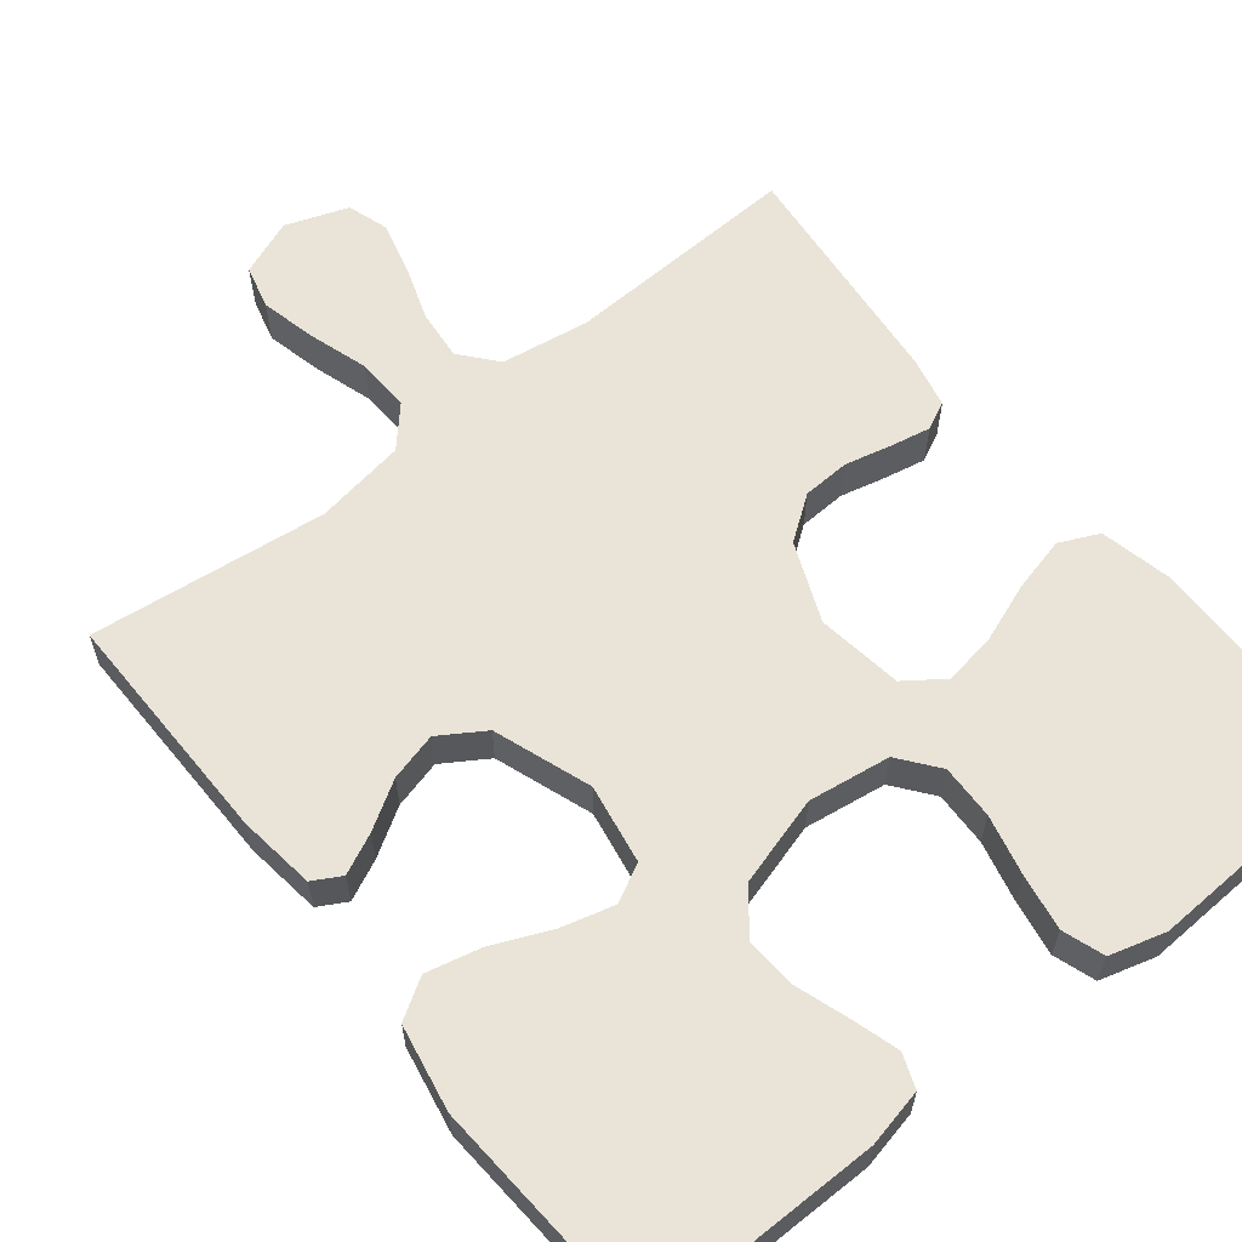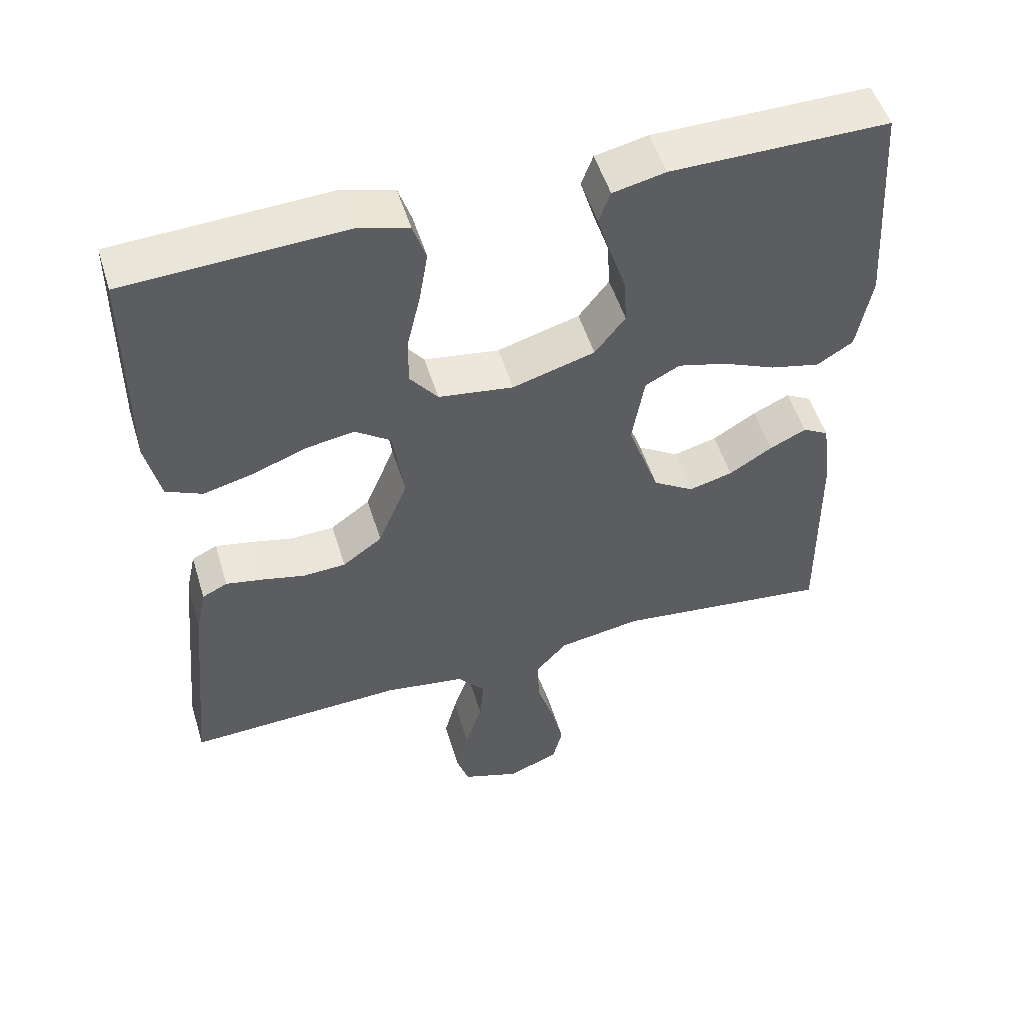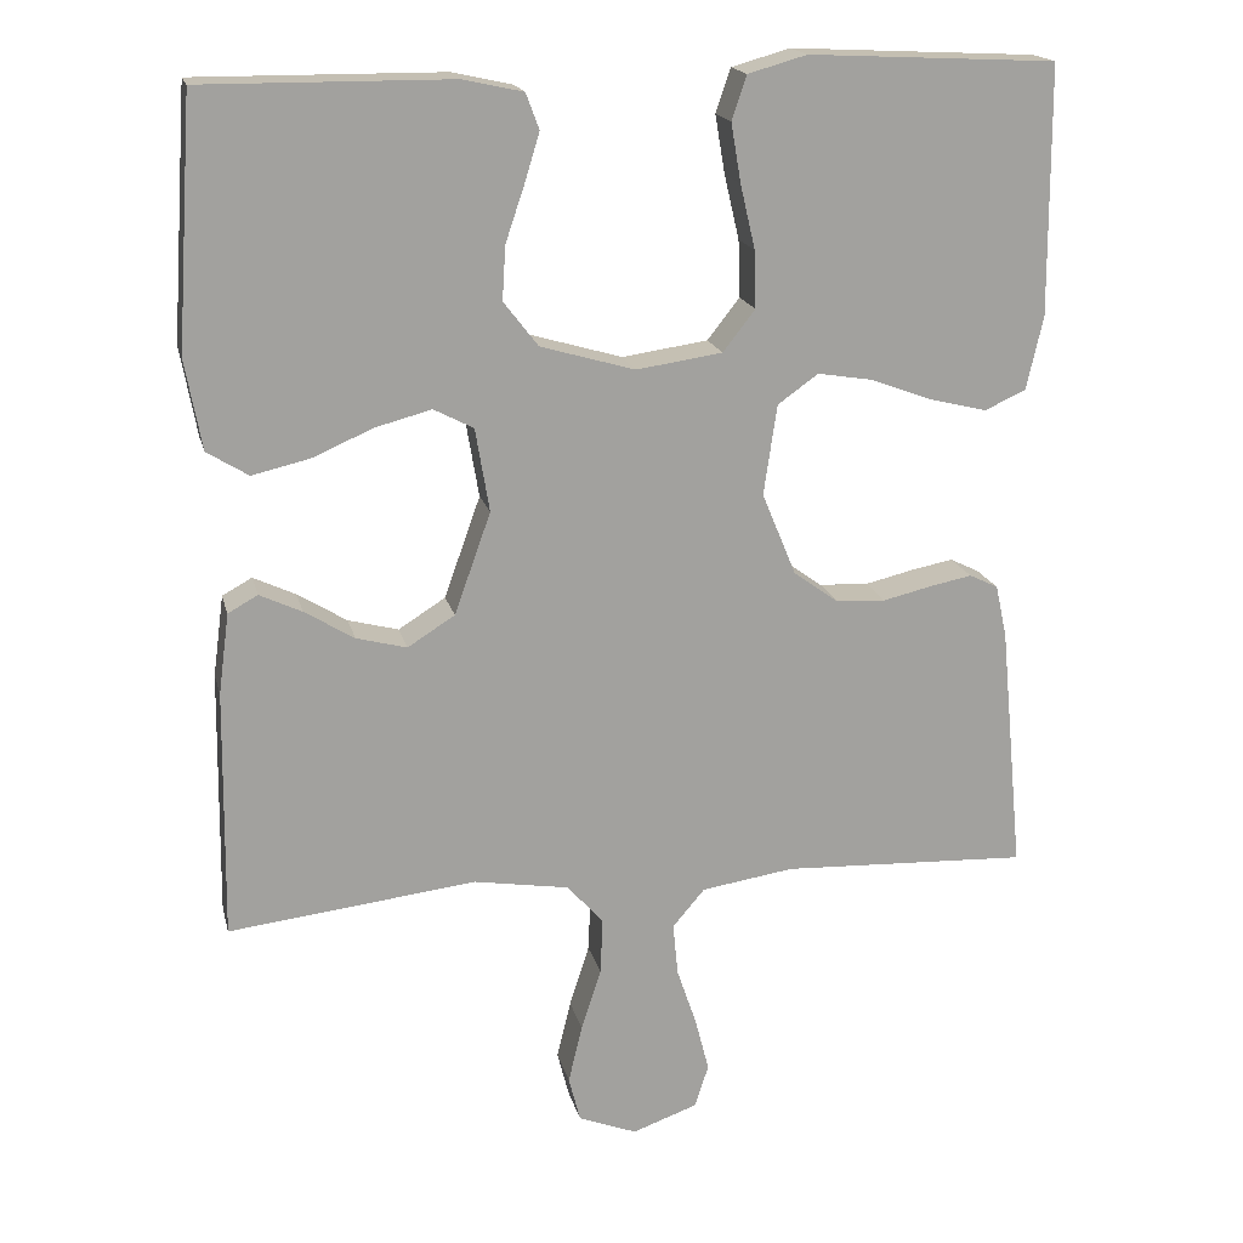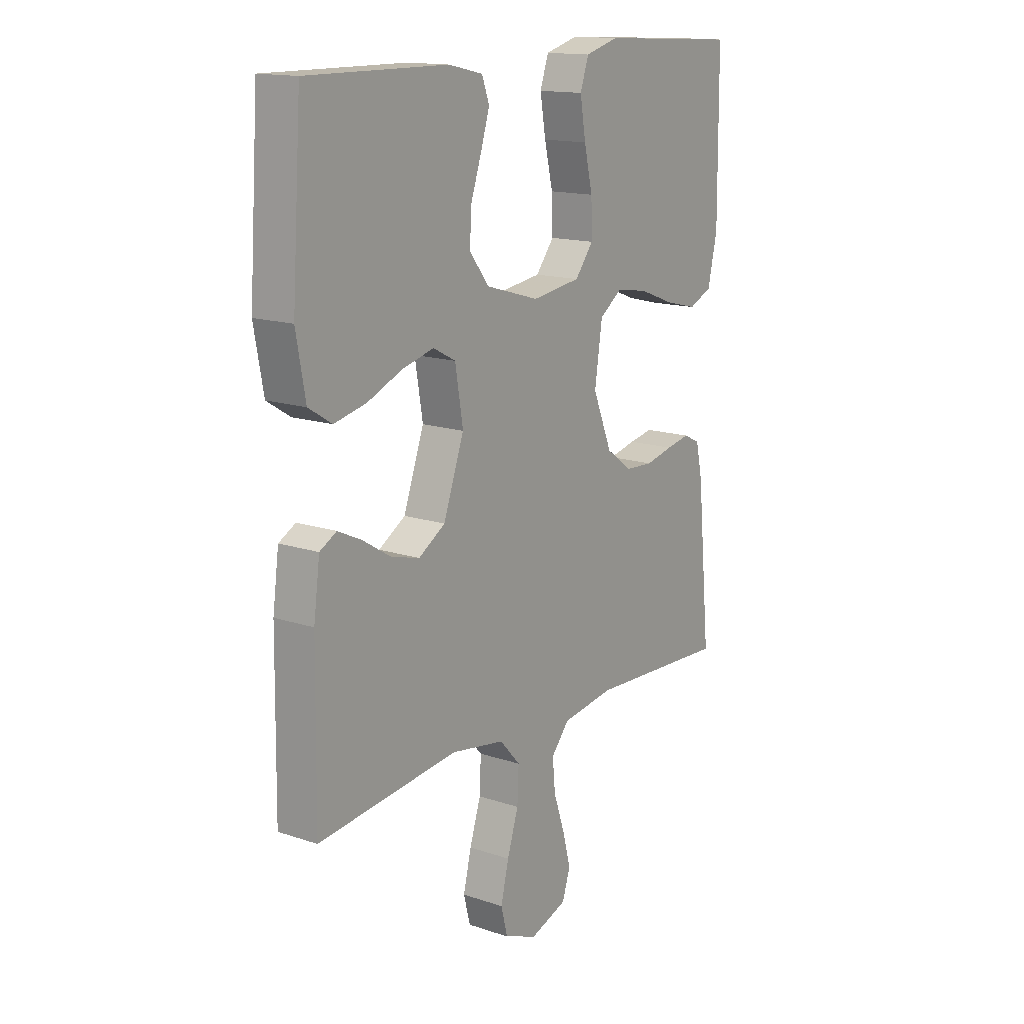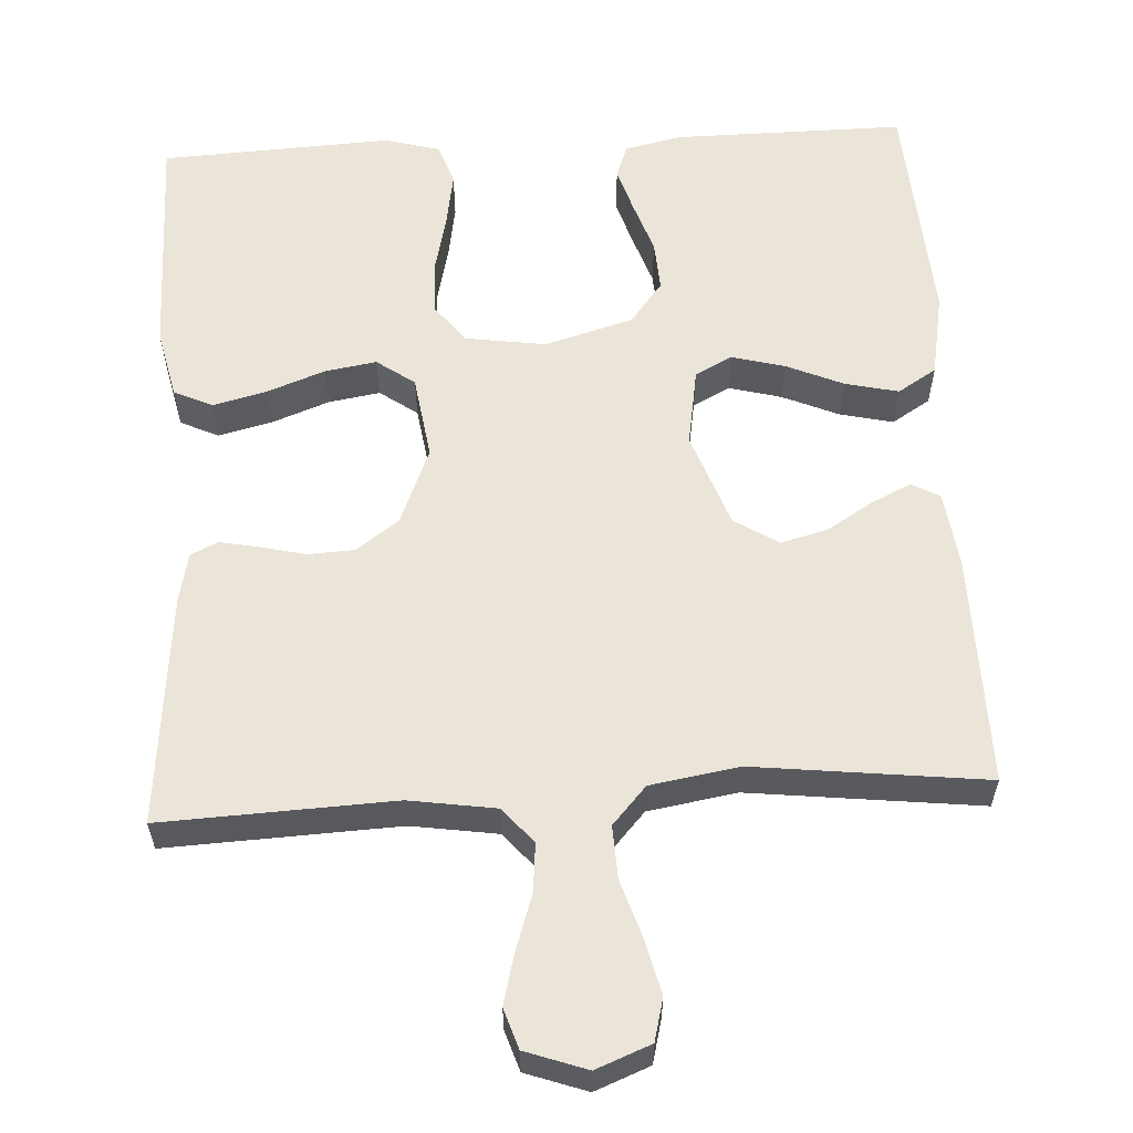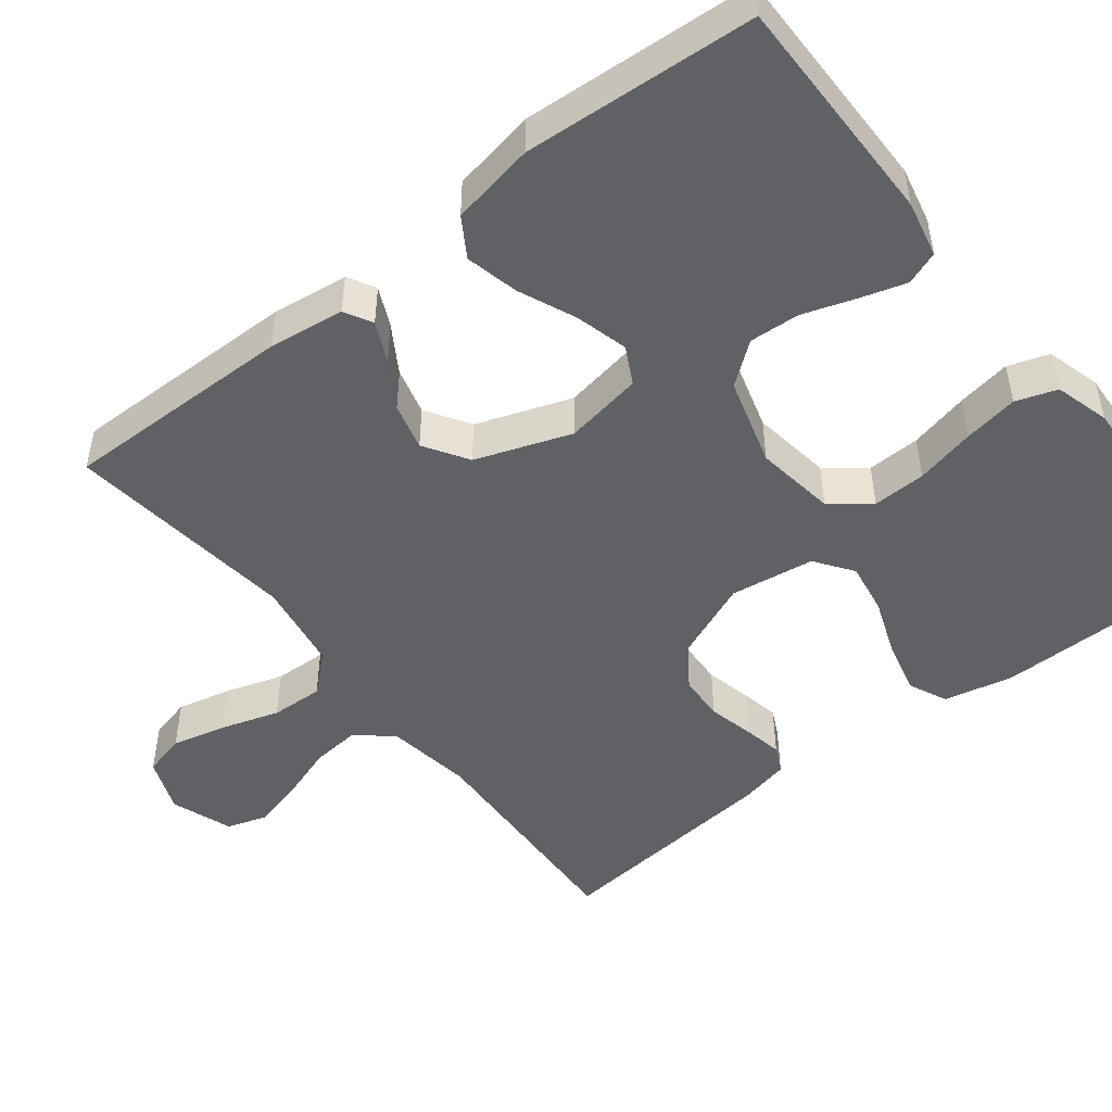
<metadata>
{"format":"obj","ext":"obj","renderer":"f3d","projection":"perspective","resolution":1024,"background":"white","views":[{"elev":61.1,"azim":-38.5,"up":"+Y"},{"elev":51.9,"azim":163.1,"up":"+Z"},{"elev":18.0,"azim":-13.1,"up":"+Z"},{"elev":15.0,"azim":-54.4,"up":"+Z"},{"elev":59.0,"azim":176.8,"up":"+Y"},{"elev":-48.8,"azim":-51.9,"up":"+Y"}]}
</metadata>
<code>
v 0.5 0.07 -0.5
v 0.2 0.07 -0.487
v 0.088 0.07 -0.504
v 0.049 0.07 -0.55
v 0.055 0.07 -0.613
v 0.079 0.07 -0.684
v 0.096 0.07 -0.75
v 0.079 0.07 -0.802
v 0 0.07 -0.83
v -0.071 0.07 -0.802
v -0.085 0.07 -0.747
v -0.068 0.07 -0.676
v -0.044 0.07 -0.601
v -0.041 0.07 -0.533
v -0.085 0.07 -0.484
v -0.2 0.07 -0.465
v -0.5 0.07 -0.5
v -0.496 0.07 -0.2
v -0.483 0.07 -0.102
v -0.447 0.07 -0.082
v -0.396 0.07 -0.106
v -0.336 0.07 -0.143
v -0.275 0.07 -0.159
v -0.218 0.07 -0.123
v -0.174 0.07 0
v -0.191 0.07 0.101
v -0.239 0.07 0.126
v -0.307 0.07 0.108
v -0.381 0.07 0.076
v -0.45 0.07 0.06
v -0.5 0.07 0.091
v -0.52 0.07 0.2
v -0.5 0.07 0.5
v -0.2 0.07 0.498
v -0.127 0.07 0.482
v -0.111 0.07 0.439
v -0.129 0.07 0.38
v -0.152 0.07 0.312
v -0.156 0.07 0.247
v -0.114 0.07 0.193
v 0 0.07 0.16
v 0.104 0.07 0.175
v 0.143 0.07 0.225
v 0.141 0.07 0.294
v 0.123 0.07 0.371
v 0.111 0.07 0.442
v 0.129 0.07 0.495
v 0.2 0.07 0.515
v 0.5 0.07 0.5
v 0.502 0.07 0.2
v 0.482 0.07 0.111
v 0.432 0.07 0.088
v 0.363 0.07 0.105
v 0.288 0.07 0.133
v 0.221 0.07 0.144
v 0.172 0.07 0.109
v 0.156 0.07 0
v 0.197 0.07 -0.1
v 0.252 0.07 -0.14
v 0.312 0.07 -0.143
v 0.371 0.07 -0.129
v 0.422 0.07 -0.119
v 0.457 0.07 -0.136
v 0.471 0.07 -0.2
v 0.5 0 -0.5
v 0.2 0 -0.487
v 0.088 0 -0.504
v 0.049 0 -0.55
v 0.055 0 -0.613
v 0.079 0 -0.684
v 0.096 0 -0.75
v 0.079 0 -0.802
v 0 0 -0.83
v -0.071 0 -0.802
v -0.085 0 -0.747
v -0.068 0 -0.676
v -0.044 0 -0.601
v -0.041 0 -0.533
v -0.085 0 -0.484
v -0.2 0 -0.465
v -0.5 0 -0.5
v -0.496 0 -0.2
v -0.483 0 -0.102
v -0.447 0 -0.082
v -0.396 0 -0.106
v -0.336 0 -0.143
v -0.275 0 -0.159
v -0.218 0 -0.123
v -0.174 0 0
v -0.191 0 0.101
v -0.239 0 0.126
v -0.307 0 0.108
v -0.381 0 0.076
v -0.45 0 0.06
v -0.5 0 0.091
v -0.52 0 0.2
v -0.5 0 0.5
v -0.2 0 0.498
v -0.127 0 0.482
v -0.111 0 0.439
v -0.129 0 0.38
v -0.152 0 0.312
v -0.156 0 0.247
v -0.114 0 0.193
v 0 0 0.16
v 0.104 0 0.175
v 0.143 0 0.225
v 0.141 0 0.294
v 0.123 0 0.371
v 0.111 0 0.442
v 0.129 0 0.495
v 0.2 0 0.515
v 0.5 0 0.5
v 0.502 0 0.2
v 0.482 0 0.111
v 0.432 0 0.088
v 0.363 0 0.105
v 0.288 0 0.133
v 0.221 0 0.144
v 0.172 0 0.109
v 0.156 0 0
v 0.197 0 -0.1
v 0.252 0 -0.14
v 0.312 0 -0.143
v 0.371 0 -0.129
v 0.422 0 -0.119
v 0.457 0 -0.136
v 0.471 0 -0.2
f 64 1 2
f 63 64 2
f 62 63 2
f 61 62 2
f 60 61 2
f 59 60 2 3
f 58 59 3 4
f 57 58 4
f 56 57 4
f 52 53 54
f 51 52 54
f 50 51 54
f 49 50 54
f 48 49 54
f 47 48 54
f 46 47 54
f 45 46 54
f 44 45 54
f 43 44 54 55
f 42 43 55 56
f 36 37 38
f 35 36 38
f 34 35 38
f 33 34 38
f 32 33 38
f 31 32 38
f 30 31 38
f 29 30 38
f 28 29 38
f 27 28 38 39
f 26 27 39 40
f 20 21 22
f 19 20 22
f 18 19 22
f 17 18 22
f 16 17 22
f 15 16 22 23
f 14 15 23 24
f 11 12 13
f 10 11 13
f 9 10 13
f 8 9 13
f 7 8 13
f 6 7 13
f 5 6 13
f 4 5 13 14
f 14 24 25
f 4 14 25
f 56 4 25
f 42 56 25
f 41 42 25
f 25 26 40 41
f 66 65 128
f 66 128 127
f 66 127 126
f 66 126 125
f 66 125 124
f 67 66 124 123
f 68 67 123 122
f 68 122 121
f 68 121 120
f 118 117 116
f 118 116 115
f 118 115 114
f 118 114 113
f 118 113 112
f 118 112 111
f 118 111 110
f 118 110 109
f 118 109 108
f 119 118 108 107
f 120 119 107 106
f 102 101 100
f 102 100 99
f 102 99 98
f 102 98 97
f 102 97 96
f 102 96 95
f 102 95 94
f 102 94 93
f 102 93 92
f 103 102 92 91
f 104 103 91 90
f 86 85 84
f 86 84 83
f 86 83 82
f 86 82 81
f 86 81 80
f 87 86 80 79
f 88 87 79 78
f 77 76 75
f 77 75 74
f 77 74 73
f 77 73 72
f 77 72 71
f 77 71 70
f 77 70 69
f 78 77 69 68
f 89 88 78
f 89 78 68
f 89 68 120
f 89 120 106
f 89 106 105
f 105 104 90 89
f 1 65 66 2
f 2 66 67 3
f 3 67 68 4
f 4 68 69 5
f 5 69 70 6
f 6 70 71 7
f 7 71 72 8
f 8 72 73 9
f 9 73 74 10
f 10 74 75 11
f 11 75 76 12
f 12 76 77 13
f 13 77 78 14
f 14 78 79 15
f 15 79 80 16
f 16 80 81 17
f 17 81 82 18
f 18 82 83 19
f 19 83 84 20
f 20 84 85 21
f 21 85 86 22
f 22 86 87 23
f 23 87 88 24
f 24 88 89 25
f 25 89 90 26
f 26 90 91 27
f 27 91 92 28
f 28 92 93 29
f 29 93 94 30
f 30 94 95 31
f 31 95 96 32
f 32 96 97 33
f 33 97 98 34
f 34 98 99 35
f 35 99 100 36
f 36 100 101 37
f 37 101 102 38
f 38 102 103 39
f 39 103 104 40
f 40 104 105 41
f 41 105 106 42
f 42 106 107 43
f 43 107 108 44
f 44 108 109 45
f 45 109 110 46
f 46 110 111 47
f 47 111 112 48
f 48 112 113 49
f 49 113 114 50
f 50 114 115 51
f 51 115 116 52
f 52 116 117 53
f 53 117 118 54
f 54 118 119 55
f 55 119 120 56
f 56 120 121 57
f 57 121 122 58
f 58 122 123 59
f 59 123 124 60
f 60 124 125 61
f 61 125 126 62
f 62 126 127 63
f 63 127 128 64
f 64 128 65 1

</code>
